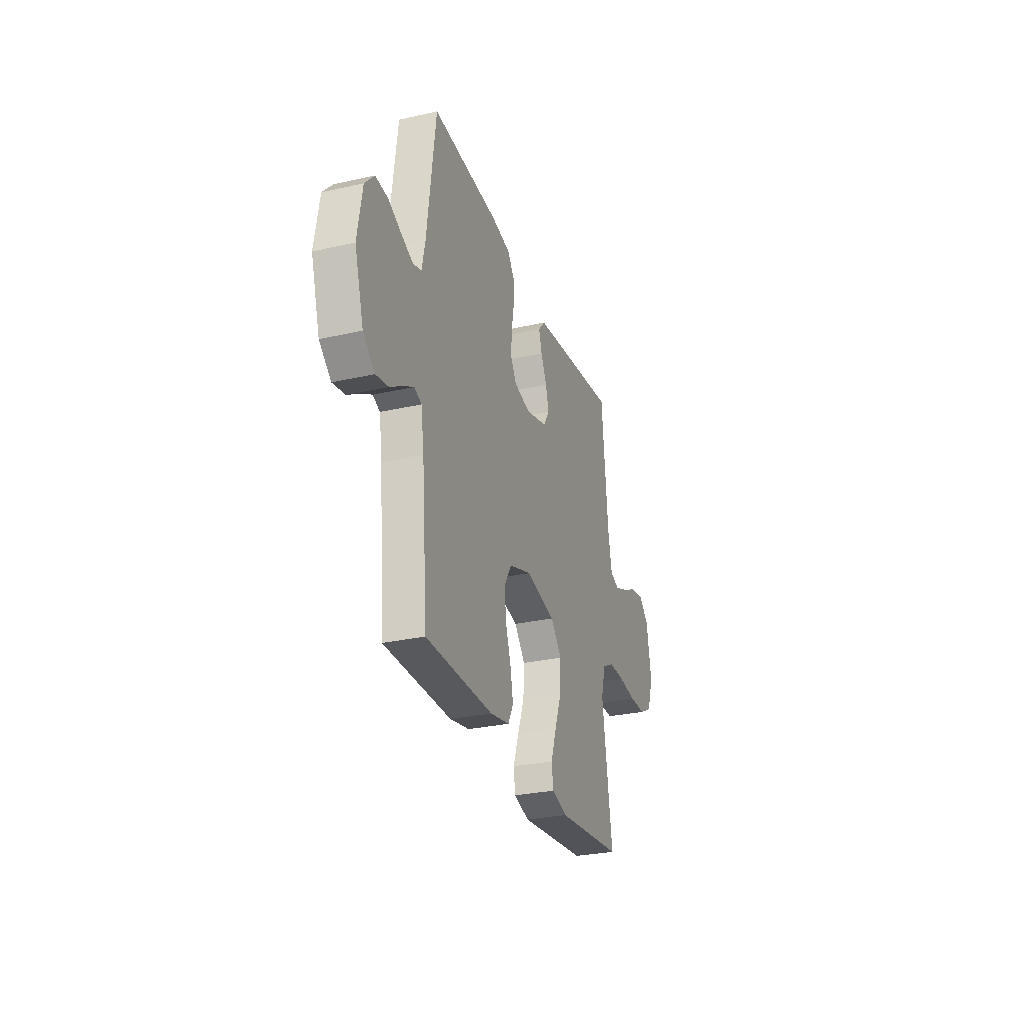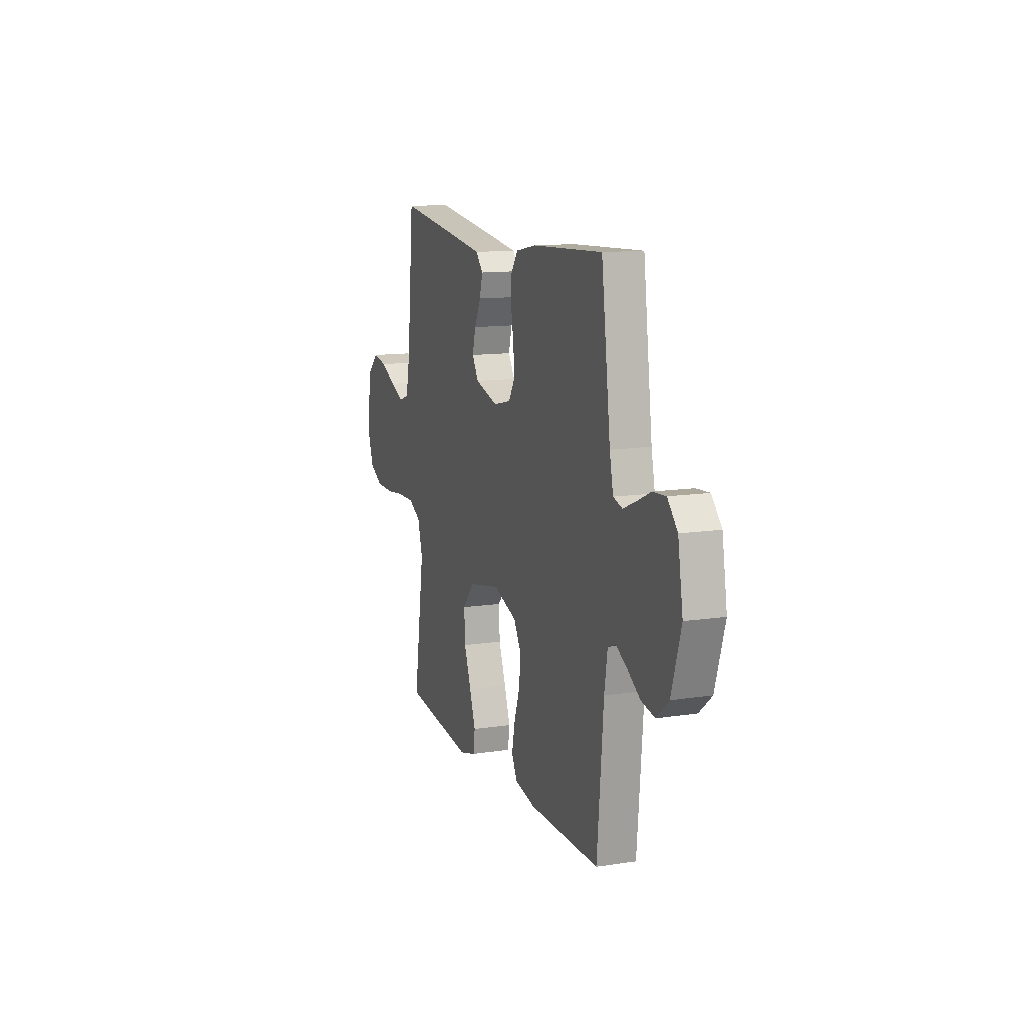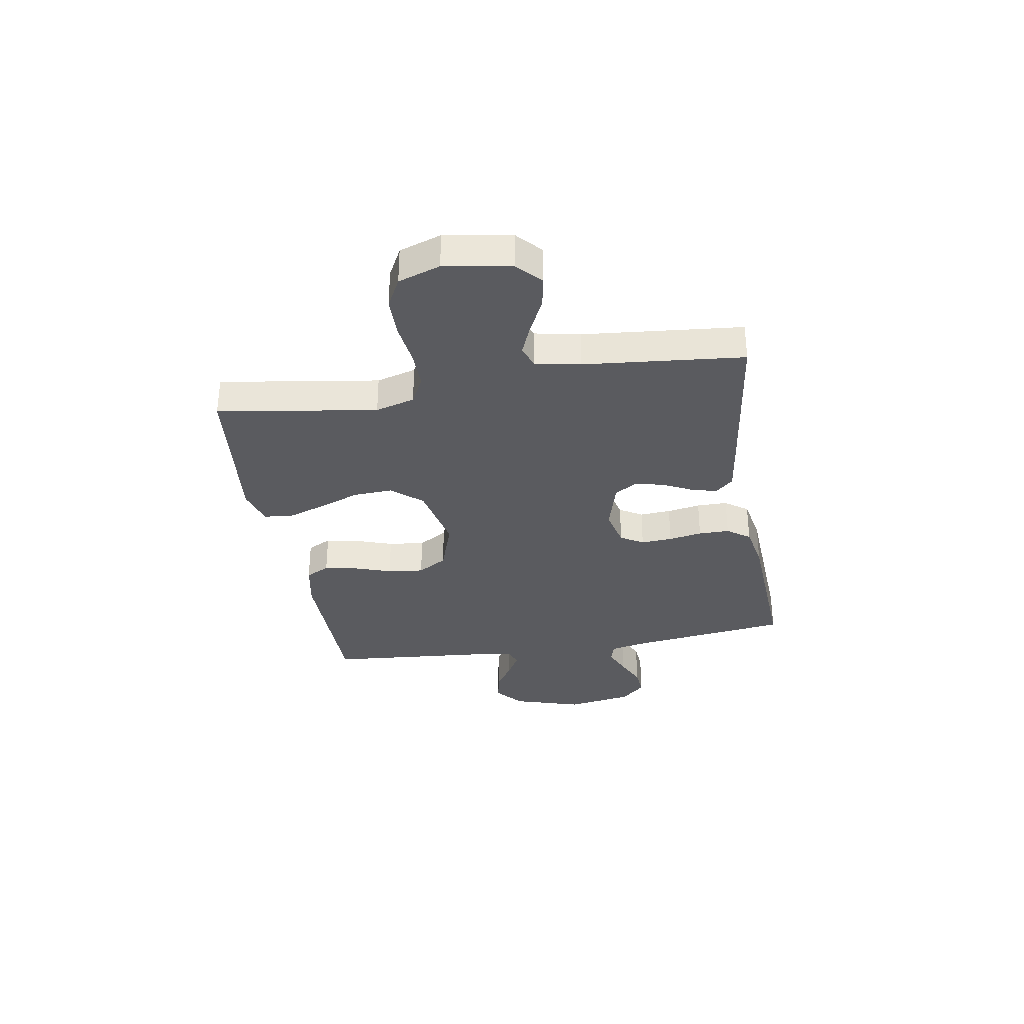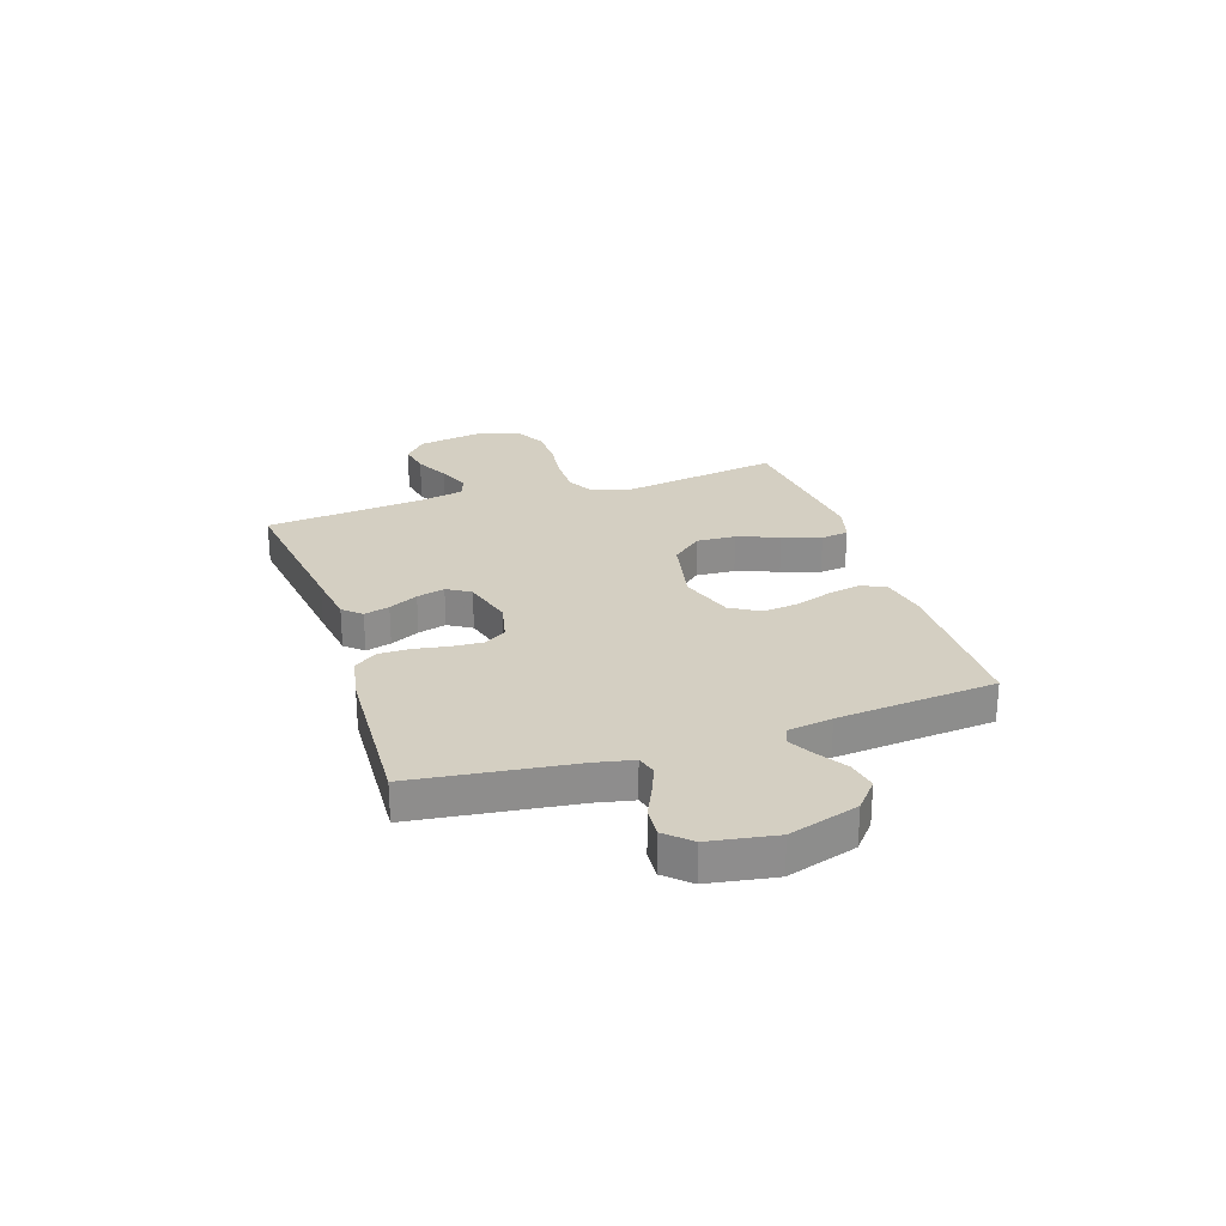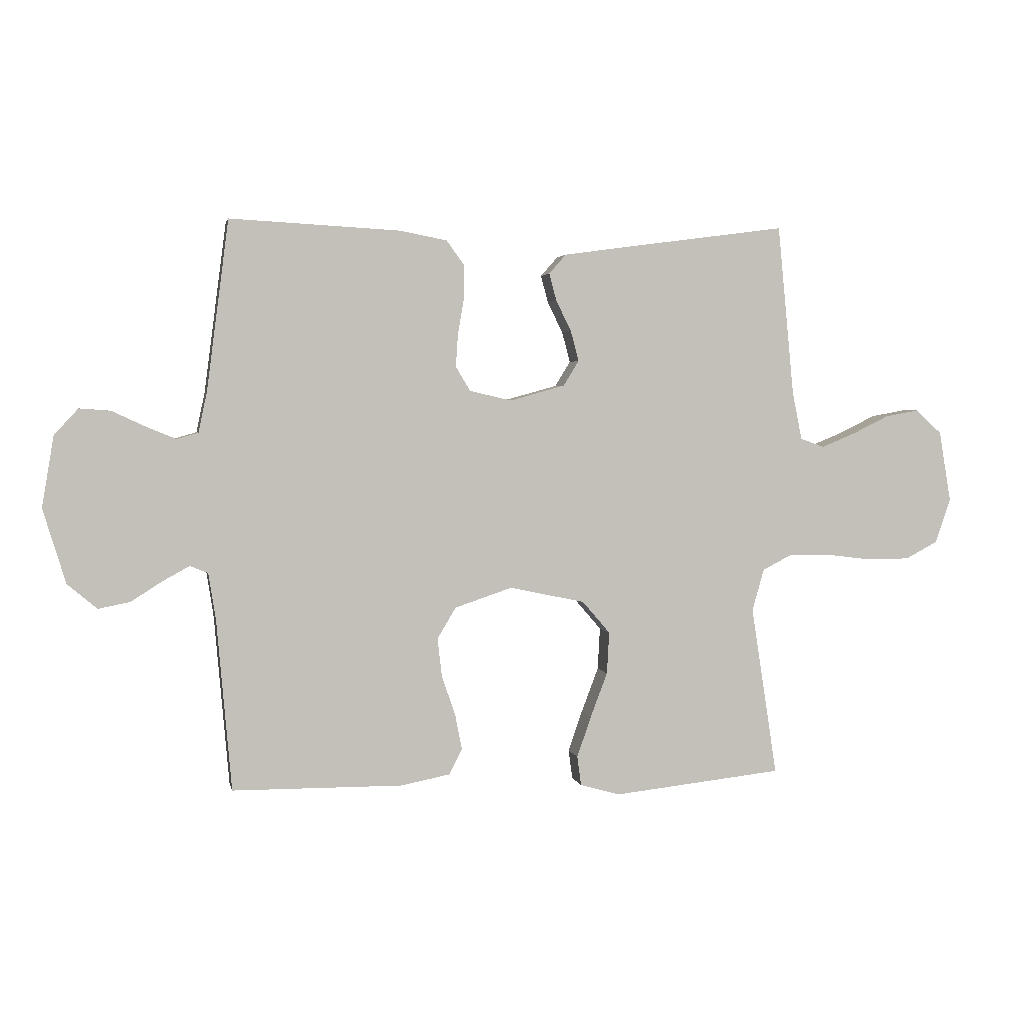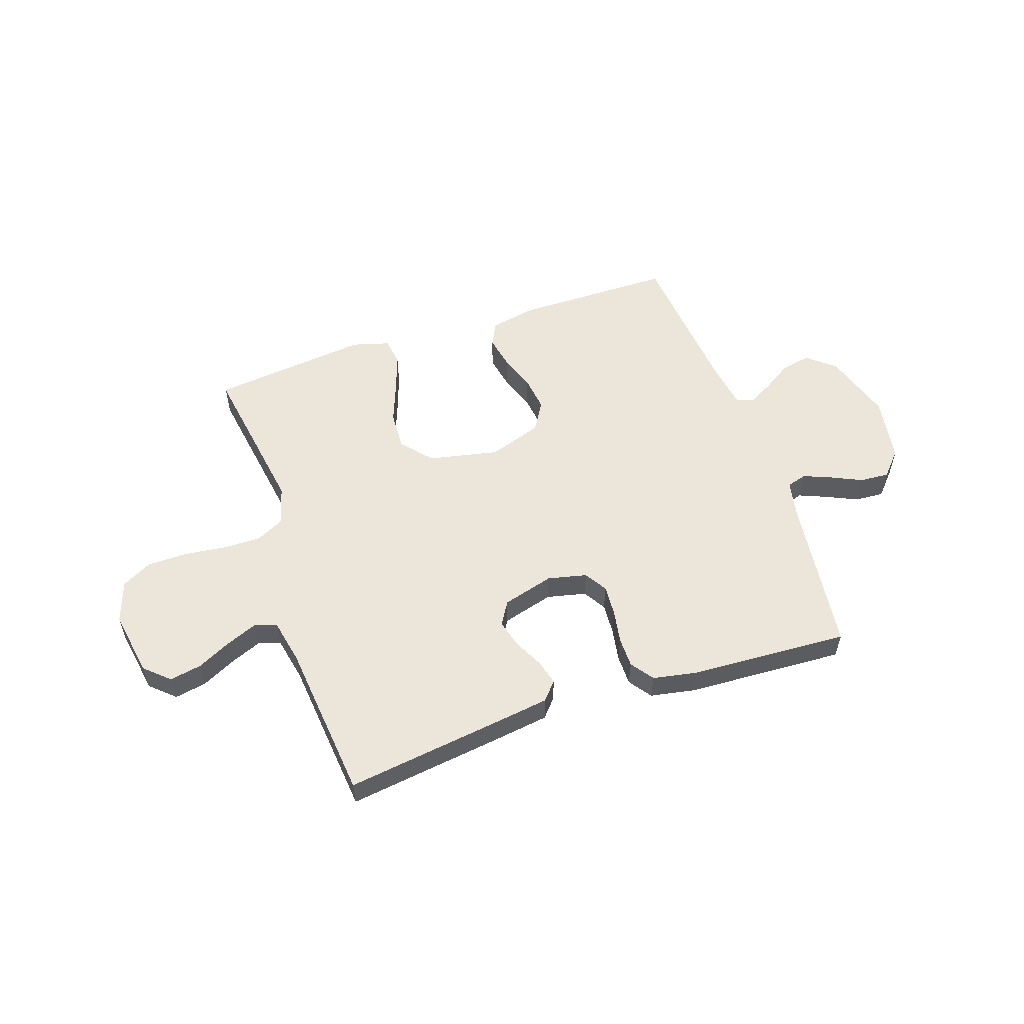
<metadata>
{"format":"obj","ext":"obj","renderer":"f3d","projection":"perspective","resolution":1024,"background":"white","views":[{"elev":-28.8,"azim":108.6,"up":"+Z"},{"elev":12.6,"azim":70.4,"up":"+Z"},{"elev":-33.0,"azim":-80.4,"up":"+Y"},{"elev":25.7,"azim":71.7,"up":"+Y"},{"elev":2.9,"azim":168.5,"up":"+Z"},{"elev":55.1,"azim":-18.9,"up":"+Y"}]}
</metadata>
<code>
v 0.5 0.07 0.5
v 0.539 0.07 0.2
v 0.554 0.07 0.129
v 0.592 0.07 0.118
v 0.645 0.07 0.14
v 0.703 0.07 0.167
v 0.758 0.07 0.171
v 0.8 0.07 0.125
v 0.821 0.07 0
v 0.781 0.07 -0.131
v 0.729 0.07 -0.175
v 0.673 0.07 -0.164
v 0.618 0.07 -0.129
v 0.571 0.07 -0.103
v 0.539 0.07 -0.116
v 0.526 0.07 -0.2
v 0.5 0.07 -0.5
v 0.2 0.07 -0.502
v 0.113 0.07 -0.485
v 0.09 0.07 -0.44
v 0.102 0.07 -0.378
v 0.126 0.07 -0.308
v 0.134 0.07 -0.24
v 0.101 0.07 -0.185
v 0 0.07 -0.151
v -0.133 0.07 -0.179
v -0.182 0.07 -0.236
v -0.178 0.07 -0.31
v -0.148 0.07 -0.389
v -0.123 0.07 -0.461
v -0.13 0.07 -0.513
v -0.2 0.07 -0.533
v -0.5 0.07 -0.5
v -0.454 0.07 -0.2
v -0.475 0.07 -0.126
v -0.528 0.07 -0.099
v -0.6 0.07 -0.1
v -0.68 0.07 -0.11
v -0.755 0.07 -0.109
v -0.812 0.07 -0.079
v -0.839 0.07 0
v -0.818 0.07 0.125
v -0.772 0.07 0.167
v -0.712 0.07 0.156
v -0.647 0.07 0.124
v -0.588 0.07 0.1
v -0.546 0.07 0.115
v -0.529 0.07 0.2
v -0.5 0.07 0.5
v -0.2 0.07 0.46
v -0.1 0.07 0.446
v -0.07 0.07 0.412
v -0.083 0.07 0.364
v -0.11 0.07 0.309
v -0.124 0.07 0.256
v -0.097 0.07 0.212
v 0 0.07 0.185
v 0.074 0.07 0.202
v 0.1 0.07 0.245
v 0.096 0.07 0.304
v 0.085 0.07 0.367
v 0.085 0.07 0.425
v 0.116 0.07 0.468
v 0.2 0.07 0.484
v 0.5 0 0.5
v 0.539 0 0.2
v 0.554 0 0.129
v 0.592 0 0.118
v 0.645 0 0.14
v 0.703 0 0.167
v 0.758 0 0.171
v 0.8 0 0.125
v 0.821 0 0
v 0.781 0 -0.131
v 0.729 0 -0.175
v 0.673 0 -0.164
v 0.618 0 -0.129
v 0.571 0 -0.103
v 0.539 0 -0.116
v 0.526 0 -0.2
v 0.5 0 -0.5
v 0.2 0 -0.502
v 0.113 0 -0.485
v 0.09 0 -0.44
v 0.102 0 -0.378
v 0.126 0 -0.308
v 0.134 0 -0.24
v 0.101 0 -0.185
v 0 0 -0.151
v -0.133 0 -0.179
v -0.182 0 -0.236
v -0.178 0 -0.31
v -0.148 0 -0.389
v -0.123 0 -0.461
v -0.13 0 -0.513
v -0.2 0 -0.533
v -0.5 0 -0.5
v -0.454 0 -0.2
v -0.475 0 -0.126
v -0.528 0 -0.099
v -0.6 0 -0.1
v -0.68 0 -0.11
v -0.755 0 -0.109
v -0.812 0 -0.079
v -0.839 0 0
v -0.818 0 0.125
v -0.772 0 0.167
v -0.712 0 0.156
v -0.647 0 0.124
v -0.588 0 0.1
v -0.546 0 0.115
v -0.529 0 0.2
v -0.5 0 0.5
v -0.2 0 0.46
v -0.1 0 0.446
v -0.07 0 0.412
v -0.083 0 0.364
v -0.11 0 0.309
v -0.124 0 0.256
v -0.097 0 0.212
v 0 0 0.185
v 0.074 0 0.202
v 0.1 0 0.245
v 0.096 0 0.304
v 0.085 0 0.367
v 0.085 0 0.425
v 0.116 0 0.468
v 0.2 0 0.484
f 64 1 2
f 63 64 2
f 62 63 2
f 61 62 2
f 60 61 2
f 59 60 2 3
f 58 59 3 4
f 57 58 4
f 52 53 54
f 51 52 54
f 50 51 54
f 49 50 54
f 48 49 54
f 47 48 54 55
f 46 47 55 56
f 43 44 45
f 42 43 45
f 41 42 45
f 40 41 45
f 39 40 45
f 38 39 45
f 37 38 45
f 36 37 45 46
f 46 56 57
f 36 46 57
f 35 36 57
f 32 33 34
f 31 32 34
f 30 31 34
f 29 30 34
f 28 29 34
f 27 28 34 35
f 20 21 22
f 19 20 22
f 18 19 22
f 17 18 22
f 16 17 22
f 15 16 22 23
f 14 15 23 24
f 11 12 13
f 10 11 13
f 9 10 13
f 8 9 13
f 7 8 13
f 6 7 13
f 5 6 13
f 4 5 13 14
f 14 24 25
f 4 14 25
f 57 4 25
f 26 27 35 57
f 25 26 57
f 66 65 128
f 66 128 127
f 66 127 126
f 66 126 125
f 66 125 124
f 67 66 124 123
f 68 67 123 122
f 68 122 121
f 118 117 116
f 118 116 115
f 118 115 114
f 118 114 113
f 118 113 112
f 119 118 112 111
f 120 119 111 110
f 109 108 107
f 109 107 106
f 109 106 105
f 109 105 104
f 109 104 103
f 109 103 102
f 109 102 101
f 110 109 101 100
f 121 120 110
f 121 110 100
f 121 100 99
f 98 97 96
f 98 96 95
f 98 95 94
f 98 94 93
f 98 93 92
f 99 98 92 91
f 86 85 84
f 86 84 83
f 86 83 82
f 86 82 81
f 86 81 80
f 87 86 80 79
f 88 87 79 78
f 77 76 75
f 77 75 74
f 77 74 73
f 77 73 72
f 77 72 71
f 77 71 70
f 77 70 69
f 78 77 69 68
f 89 88 78
f 89 78 68
f 89 68 121
f 121 99 91 90
f 121 90 89
f 1 65 66 2
f 2 66 67 3
f 3 67 68 4
f 4 68 69 5
f 5 69 70 6
f 6 70 71 7
f 7 71 72 8
f 8 72 73 9
f 9 73 74 10
f 10 74 75 11
f 11 75 76 12
f 12 76 77 13
f 13 77 78 14
f 14 78 79 15
f 15 79 80 16
f 16 80 81 17
f 17 81 82 18
f 18 82 83 19
f 19 83 84 20
f 20 84 85 21
f 21 85 86 22
f 22 86 87 23
f 23 87 88 24
f 24 88 89 25
f 25 89 90 26
f 26 90 91 27
f 27 91 92 28
f 28 92 93 29
f 29 93 94 30
f 30 94 95 31
f 31 95 96 32
f 32 96 97 33
f 33 97 98 34
f 34 98 99 35
f 35 99 100 36
f 36 100 101 37
f 37 101 102 38
f 38 102 103 39
f 39 103 104 40
f 40 104 105 41
f 41 105 106 42
f 42 106 107 43
f 43 107 108 44
f 44 108 109 45
f 45 109 110 46
f 46 110 111 47
f 47 111 112 48
f 48 112 113 49
f 49 113 114 50
f 50 114 115 51
f 51 115 116 52
f 52 116 117 53
f 53 117 118 54
f 54 118 119 55
f 55 119 120 56
f 56 120 121 57
f 57 121 122 58
f 58 122 123 59
f 59 123 124 60
f 60 124 125 61
f 61 125 126 62
f 62 126 127 63
f 63 127 128 64
f 64 128 65 1

</code>
